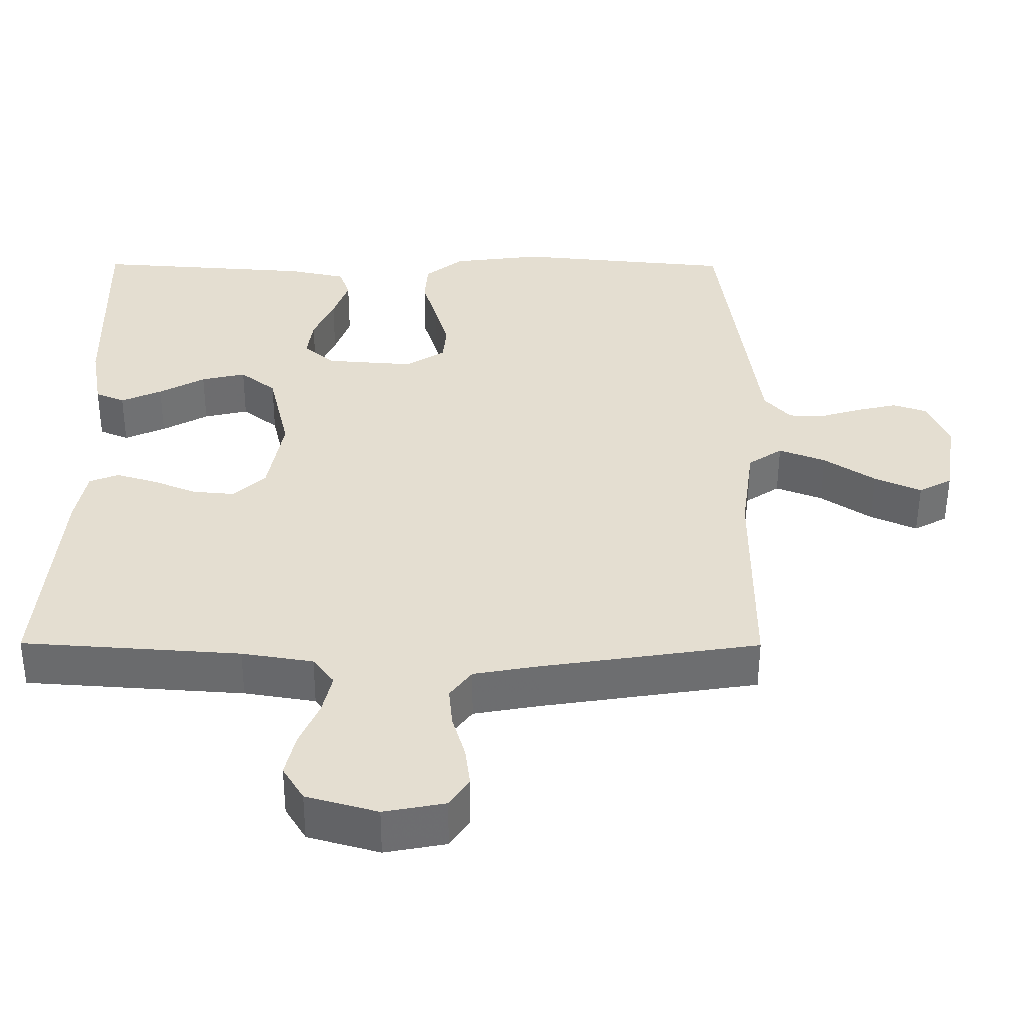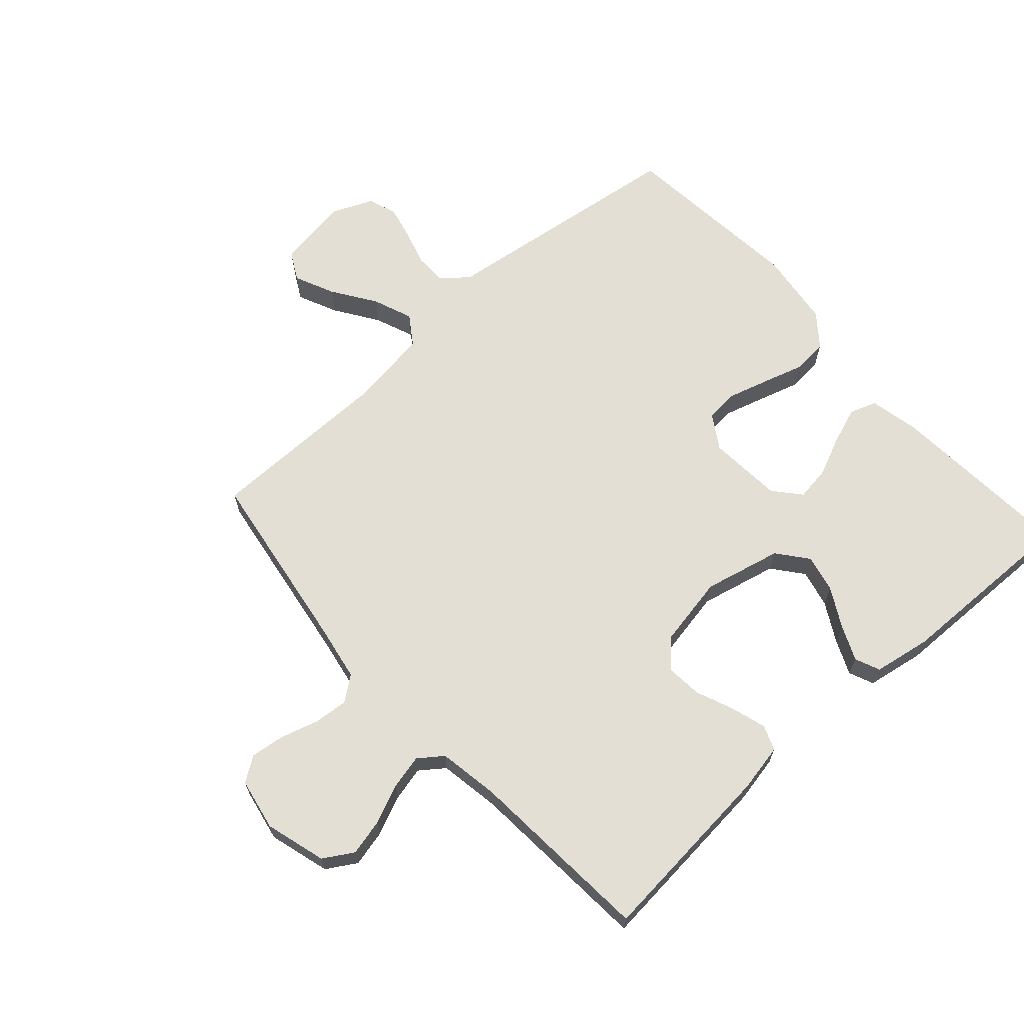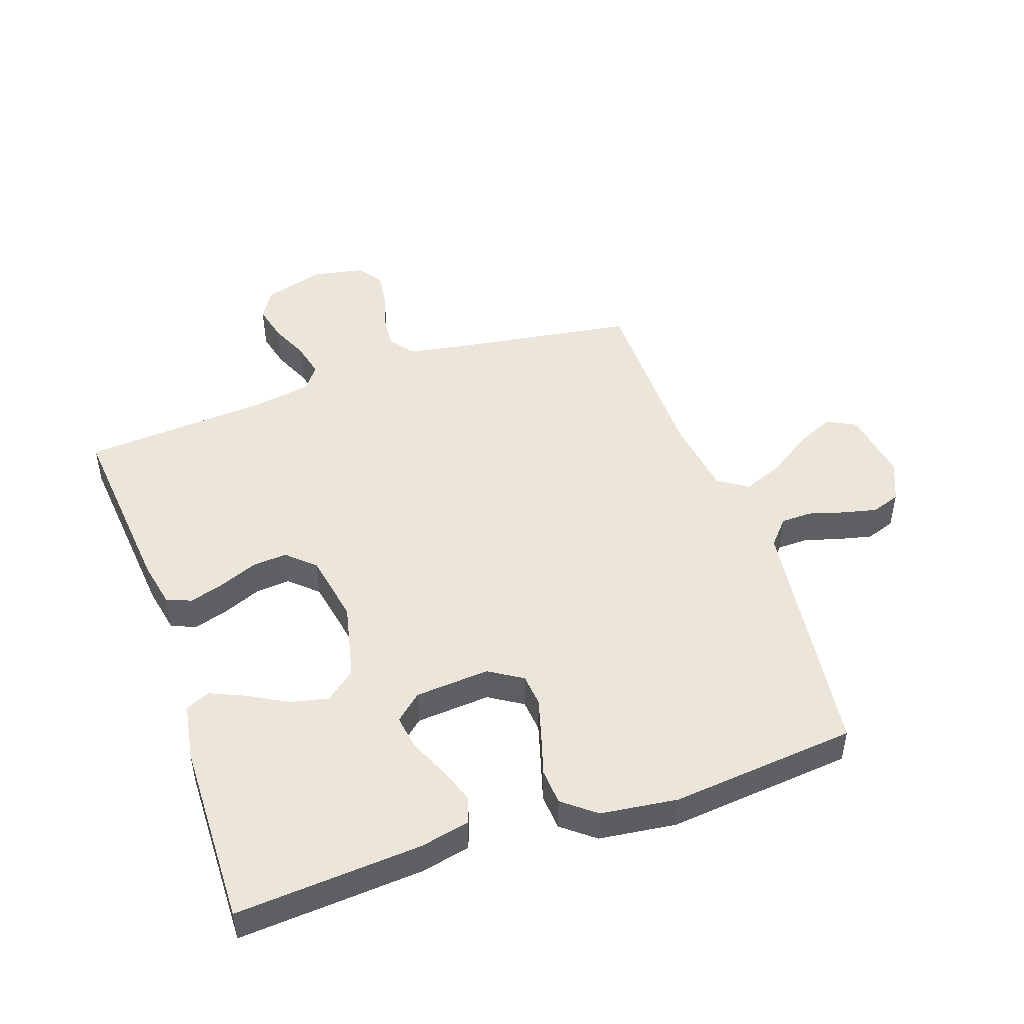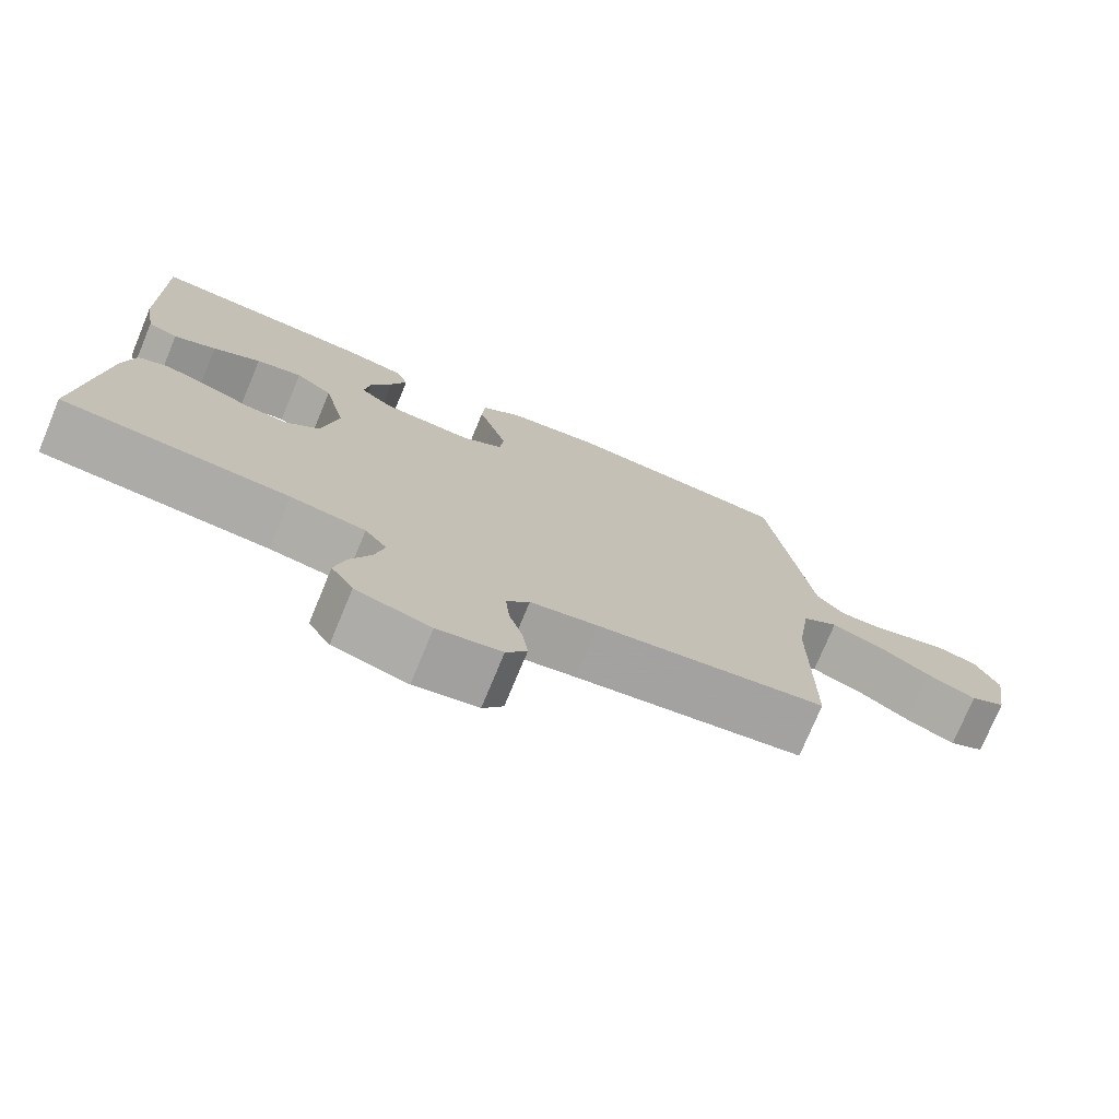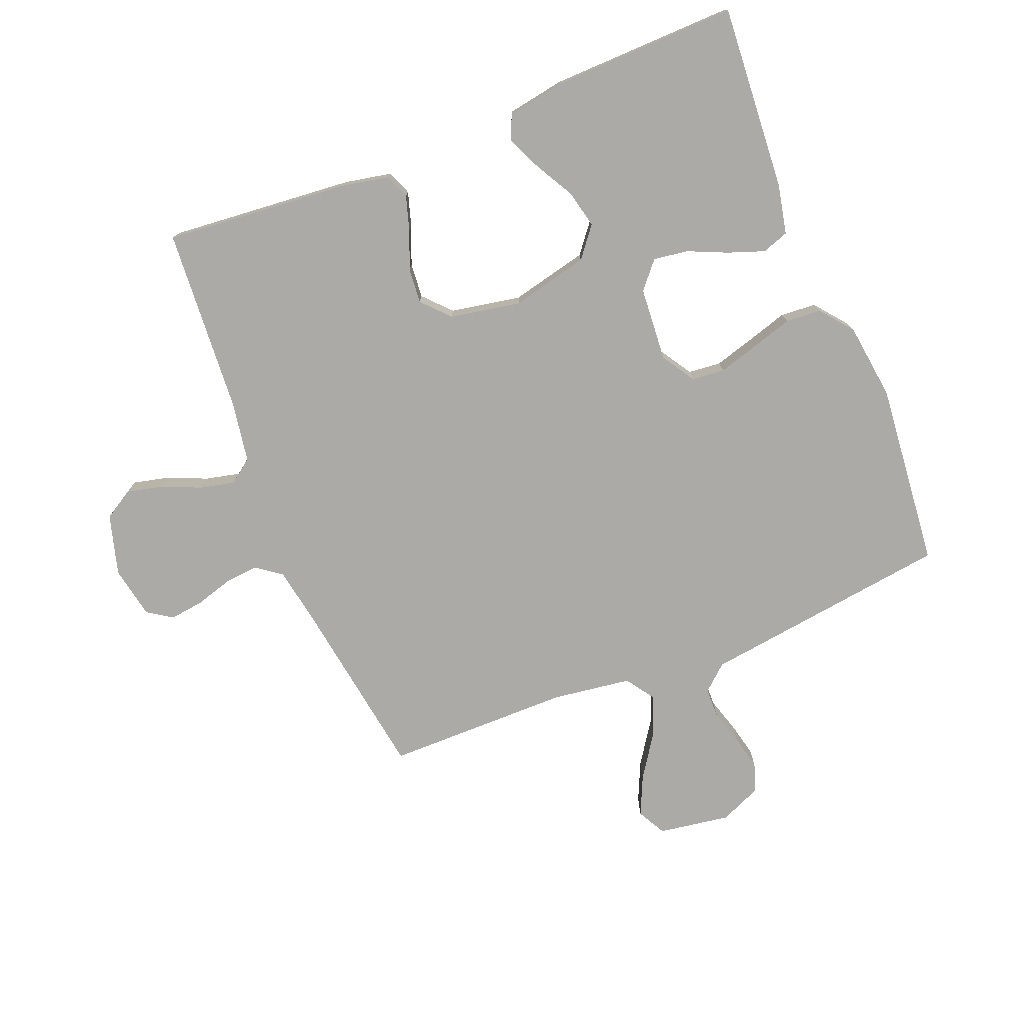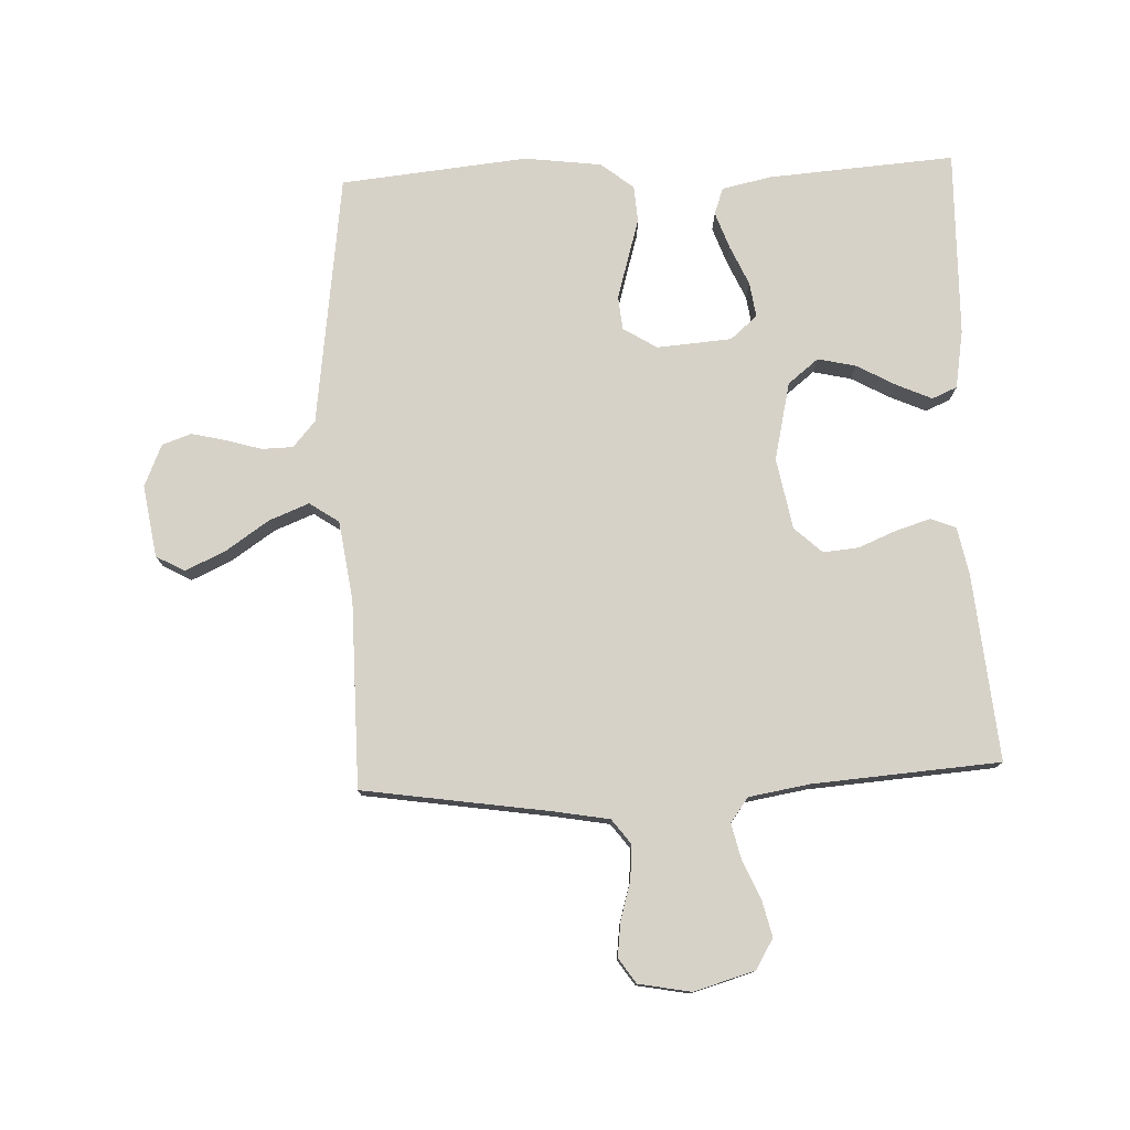
<metadata>
{"format":"obj","ext":"obj","renderer":"f3d","projection":"perspective","resolution":1024,"background":"white","views":[{"elev":-53.7,"azim":-0.2,"up":"+Z"},{"elev":66.3,"azim":-131.9,"up":"+Y"},{"elev":48.0,"azim":-19.2,"up":"+Y"},{"elev":-75.7,"azim":-22.6,"up":"+Z"},{"elev":-76.1,"azim":-68.1,"up":"+Y"},{"elev":77.4,"azim":177.5,"up":"+Y"}]}
</metadata>
<code>
v -0.5 0.07 -0.5
v -0.473 0.07 -0.2
v -0.458 0.07 -0.124
v -0.418 0.07 -0.108
v -0.362 0.07 -0.125
v -0.301 0.07 -0.15
v -0.244 0.07 -0.155
v -0.2 0.07 -0.114
v -0.179 0.07 0
v -0.208 0.07 0.125
v -0.257 0.07 0.164
v -0.318 0.07 0.15
v -0.381 0.07 0.115
v -0.437 0.07 0.09
v -0.477 0.07 0.107
v -0.493 0.07 0.2
v -0.5 0.07 0.5
v -0.2 0.07 0.479
v -0.121 0.07 0.462
v -0.106 0.07 0.419
v -0.127 0.07 0.36
v -0.155 0.07 0.297
v -0.163 0.07 0.241
v -0.12 0.07 0.204
v 0 0.07 0.195
v 0.054 0.07 0.229
v 0.059 0.07 0.282
v 0.04 0.07 0.347
v 0.02 0.07 0.413
v 0.024 0.07 0.471
v 0.076 0.07 0.513
v 0.2 0.07 0.529
v 0.5 0.07 0.5
v 0.54 0.07 0.2
v 0.554 0.07 0.095
v 0.59 0.07 0.054
v 0.64 0.07 0.053
v 0.697 0.07 0.07
v 0.752 0.07 0.083
v 0.799 0.07 0.067
v 0.828 0.07 0
v 0.81 0.07 -0.116
v 0.764 0.07 -0.141
v 0.7 0.07 -0.112
v 0.63 0.07 -0.065
v 0.566 0.07 -0.04
v 0.519 0.07 -0.072
v 0.501 0.07 -0.2
v 0.5 0.07 -0.5
v 0.2 0.07 -0.546
v 0.111 0.07 -0.562
v 0.081 0.07 -0.602
v 0.086 0.07 -0.657
v 0.104 0.07 -0.718
v 0.111 0.07 -0.773
v 0.084 0.07 -0.813
v 0 0.07 -0.829
v -0.098 0.07 -0.801
v -0.127 0.07 -0.753
v -0.113 0.07 -0.694
v -0.086 0.07 -0.632
v -0.073 0.07 -0.576
v -0.102 0.07 -0.537
v -0.2 0.07 -0.521
v -0.5 0 -0.5
v -0.473 0 -0.2
v -0.458 0 -0.124
v -0.418 0 -0.108
v -0.362 0 -0.125
v -0.301 0 -0.15
v -0.244 0 -0.155
v -0.2 0 -0.114
v -0.179 0 0
v -0.208 0 0.125
v -0.257 0 0.164
v -0.318 0 0.15
v -0.381 0 0.115
v -0.437 0 0.09
v -0.477 0 0.107
v -0.493 0 0.2
v -0.5 0 0.5
v -0.2 0 0.479
v -0.121 0 0.462
v -0.106 0 0.419
v -0.127 0 0.36
v -0.155 0 0.297
v -0.163 0 0.241
v -0.12 0 0.204
v 0 0 0.195
v 0.054 0 0.229
v 0.059 0 0.282
v 0.04 0 0.347
v 0.02 0 0.413
v 0.024 0 0.471
v 0.076 0 0.513
v 0.2 0 0.529
v 0.5 0 0.5
v 0.54 0 0.2
v 0.554 0 0.095
v 0.59 0 0.054
v 0.64 0 0.053
v 0.697 0 0.07
v 0.752 0 0.083
v 0.799 0 0.067
v 0.828 0 0
v 0.81 0 -0.116
v 0.764 0 -0.141
v 0.7 0 -0.112
v 0.63 0 -0.065
v 0.566 0 -0.04
v 0.519 0 -0.072
v 0.501 0 -0.2
v 0.5 0 -0.5
v 0.2 0 -0.546
v 0.111 0 -0.562
v 0.081 0 -0.602
v 0.086 0 -0.657
v 0.104 0 -0.718
v 0.111 0 -0.773
v 0.084 0 -0.813
v 0 0 -0.829
v -0.098 0 -0.801
v -0.127 0 -0.753
v -0.113 0 -0.694
v -0.086 0 -0.632
v -0.073 0 -0.576
v -0.102 0 -0.537
v -0.2 0 -0.521
f 58 59 60 61
f 58 61 62
f 57 58 62
f 56 57 62
f 53 54 55 56
f 52 53 56 62
f 51 52 62 63
f 48 49 50
f 47 48 50 51
f 42 43 44 45
f 42 45 46
f 41 42 46
f 40 41 46
f 37 38 39 40
f 37 40 46
f 36 37 46 47
f 31 32 33 34
f 31 34 35
f 28 29 30 31
f 27 28 31 35
f 26 27 35 36
f 19 20 21 22
f 17 18 19 22
f 17 22 23
f 16 17 23 24
f 12 13 14 15
f 12 15 16 24
f 3 4 5 6
f 1 2 3 6
f 64 1 6 7
f 63 64 7 8
f 51 63 8 9
f 47 51 9 10
f 25 26 36 47
f 25 47 10 11
f 24 25 11
f 11 12 24
f 125 124 123 122
f 126 125 122
f 126 122 121
f 126 121 120
f 120 119 118 117
f 126 120 117 116
f 127 126 116 115
f 114 113 112
f 115 114 112 111
f 109 108 107 106
f 110 109 106
f 110 106 105
f 110 105 104
f 104 103 102 101
f 110 104 101
f 111 110 101 100
f 98 97 96 95
f 99 98 95
f 95 94 93 92
f 99 95 92 91
f 100 99 91 90
f 86 85 84 83
f 86 83 82 81
f 87 86 81
f 88 87 81 80
f 79 78 77 76
f 88 80 79 76
f 70 69 68 67
f 70 67 66 65
f 71 70 65 128
f 72 71 128 127
f 73 72 127 115
f 74 73 115 111
f 111 100 90 89
f 75 74 111 89
f 75 89 88
f 88 76 75
f 1 65 66 2
f 2 66 67 3
f 3 67 68 4
f 4 68 69 5
f 5 69 70 6
f 6 70 71 7
f 7 71 72 8
f 8 72 73 9
f 9 73 74 10
f 10 74 75 11
f 11 75 76 12
f 12 76 77 13
f 13 77 78 14
f 14 78 79 15
f 15 79 80 16
f 16 80 81 17
f 17 81 82 18
f 18 82 83 19
f 19 83 84 20
f 20 84 85 21
f 21 85 86 22
f 22 86 87 23
f 23 87 88 24
f 24 88 89 25
f 25 89 90 26
f 26 90 91 27
f 27 91 92 28
f 28 92 93 29
f 29 93 94 30
f 30 94 95 31
f 31 95 96 32
f 32 96 97 33
f 33 97 98 34
f 34 98 99 35
f 35 99 100 36
f 36 100 101 37
f 37 101 102 38
f 38 102 103 39
f 39 103 104 40
f 40 104 105 41
f 41 105 106 42
f 42 106 107 43
f 43 107 108 44
f 44 108 109 45
f 45 109 110 46
f 46 110 111 47
f 47 111 112 48
f 48 112 113 49
f 49 113 114 50
f 50 114 115 51
f 51 115 116 52
f 52 116 117 53
f 53 117 118 54
f 54 118 119 55
f 55 119 120 56
f 56 120 121 57
f 57 121 122 58
f 58 122 123 59
f 59 123 124 60
f 60 124 125 61
f 61 125 126 62
f 62 126 127 63
f 63 127 128 64
f 64 128 65 1

</code>
